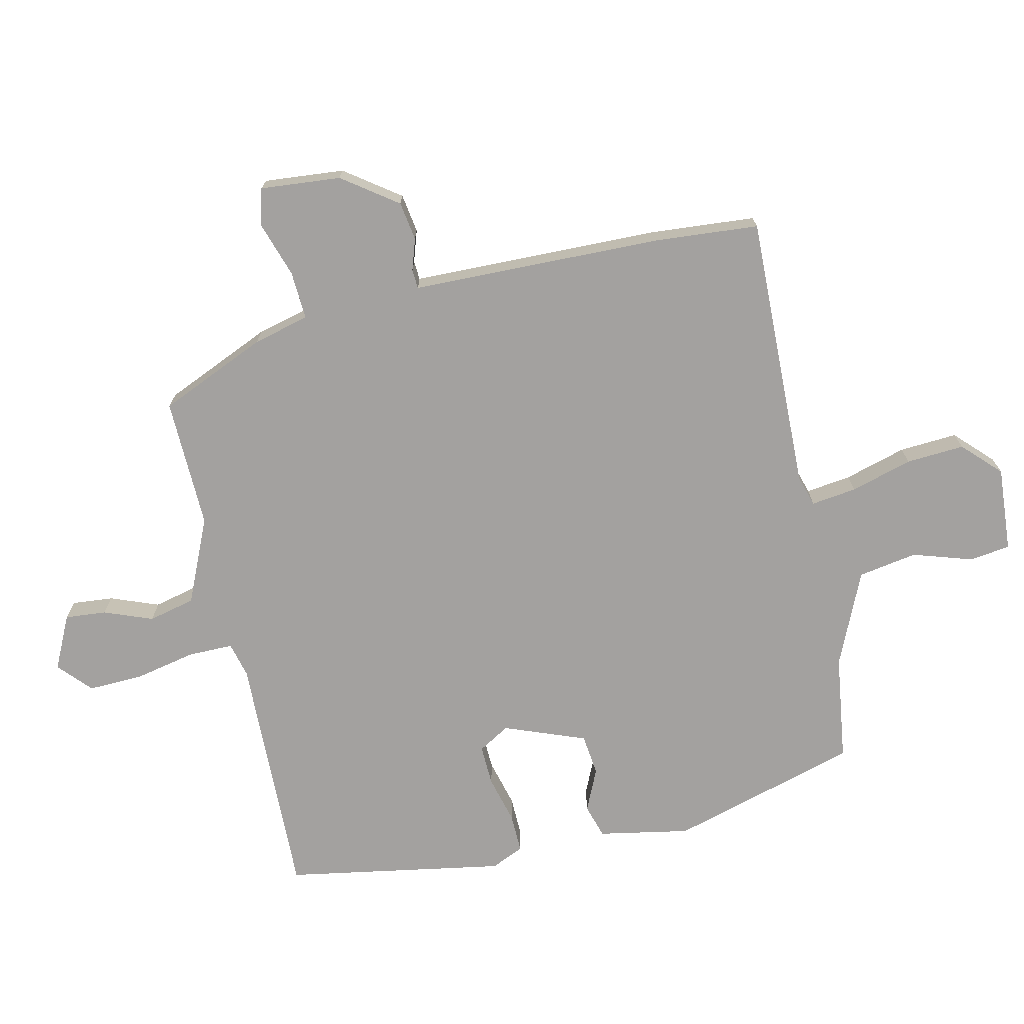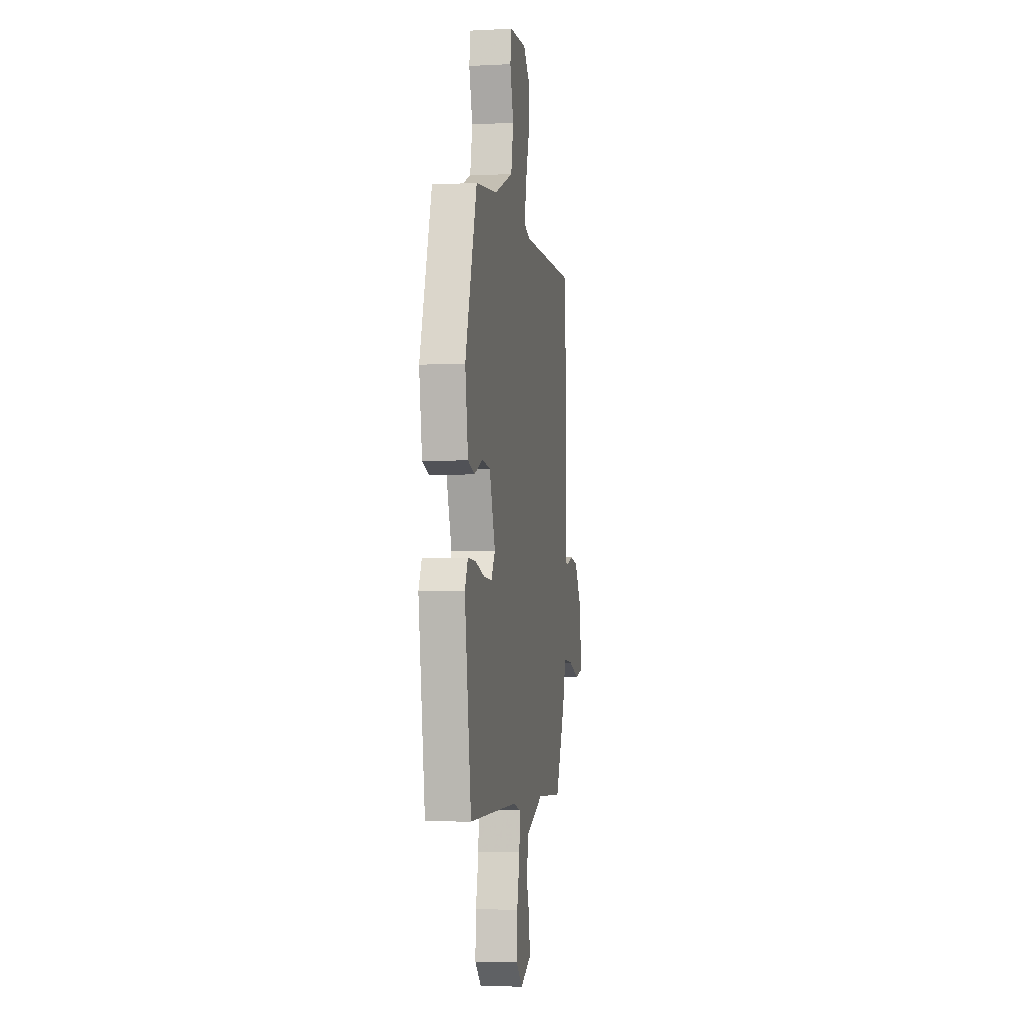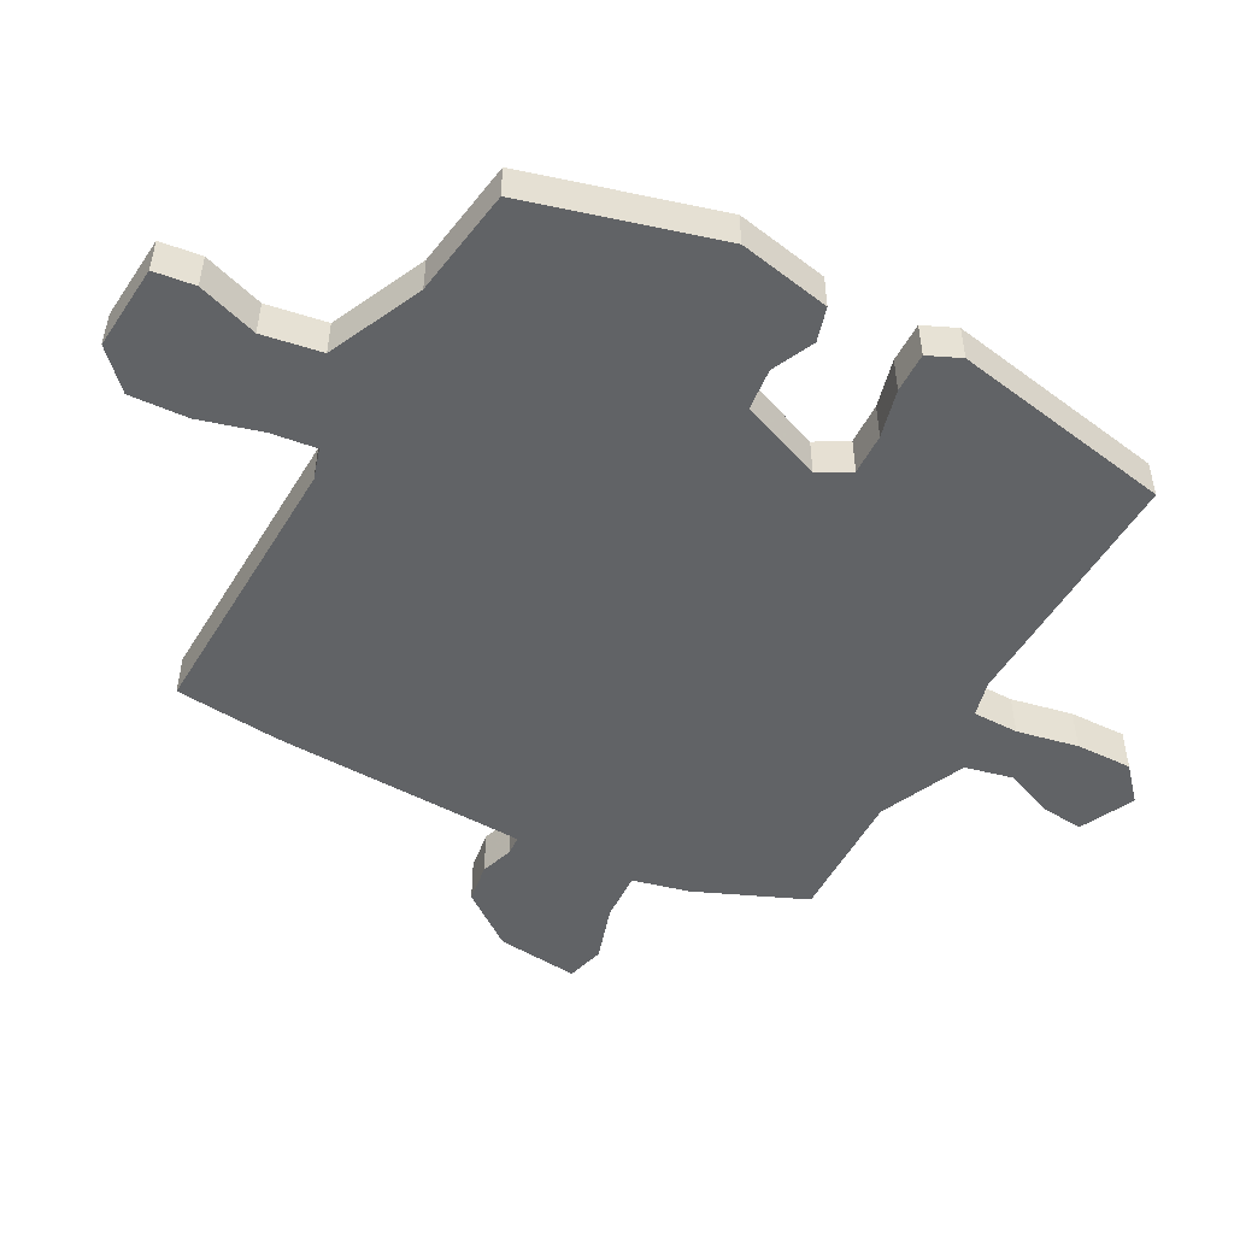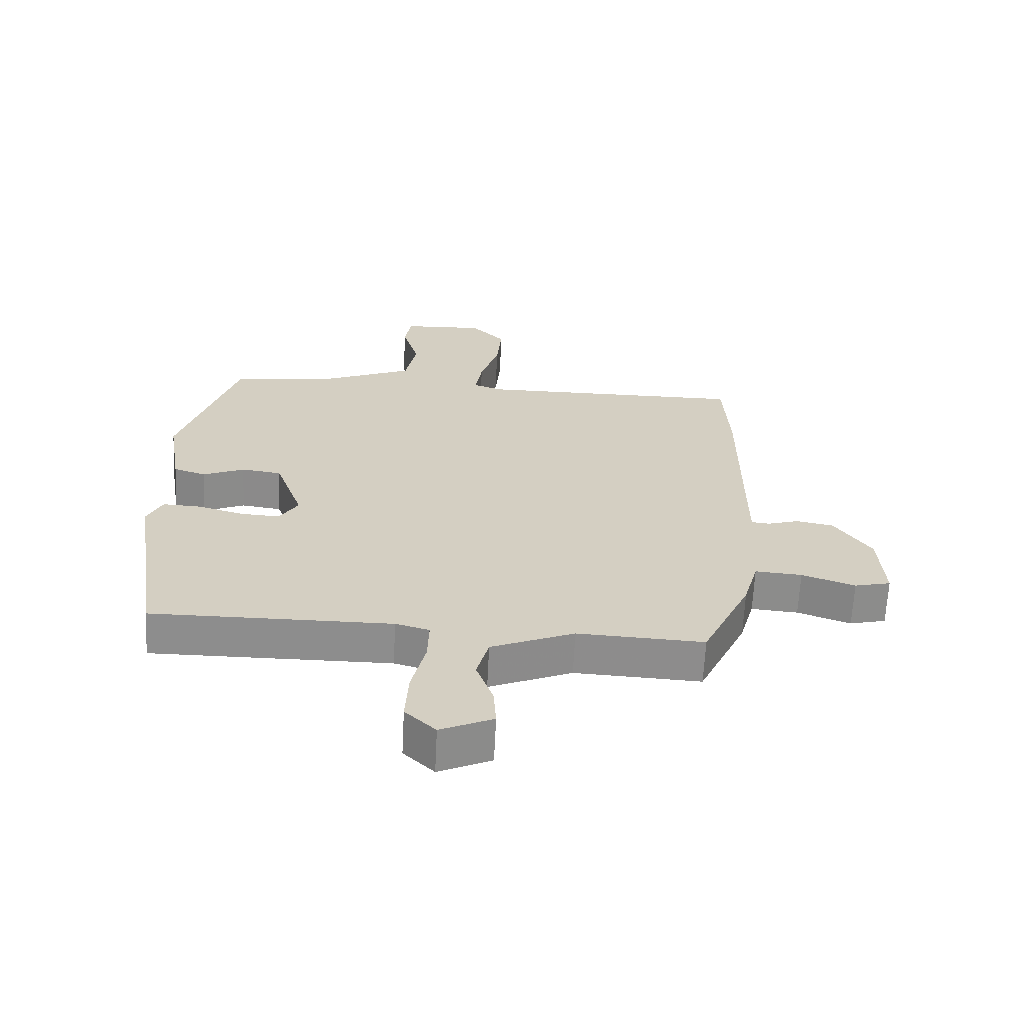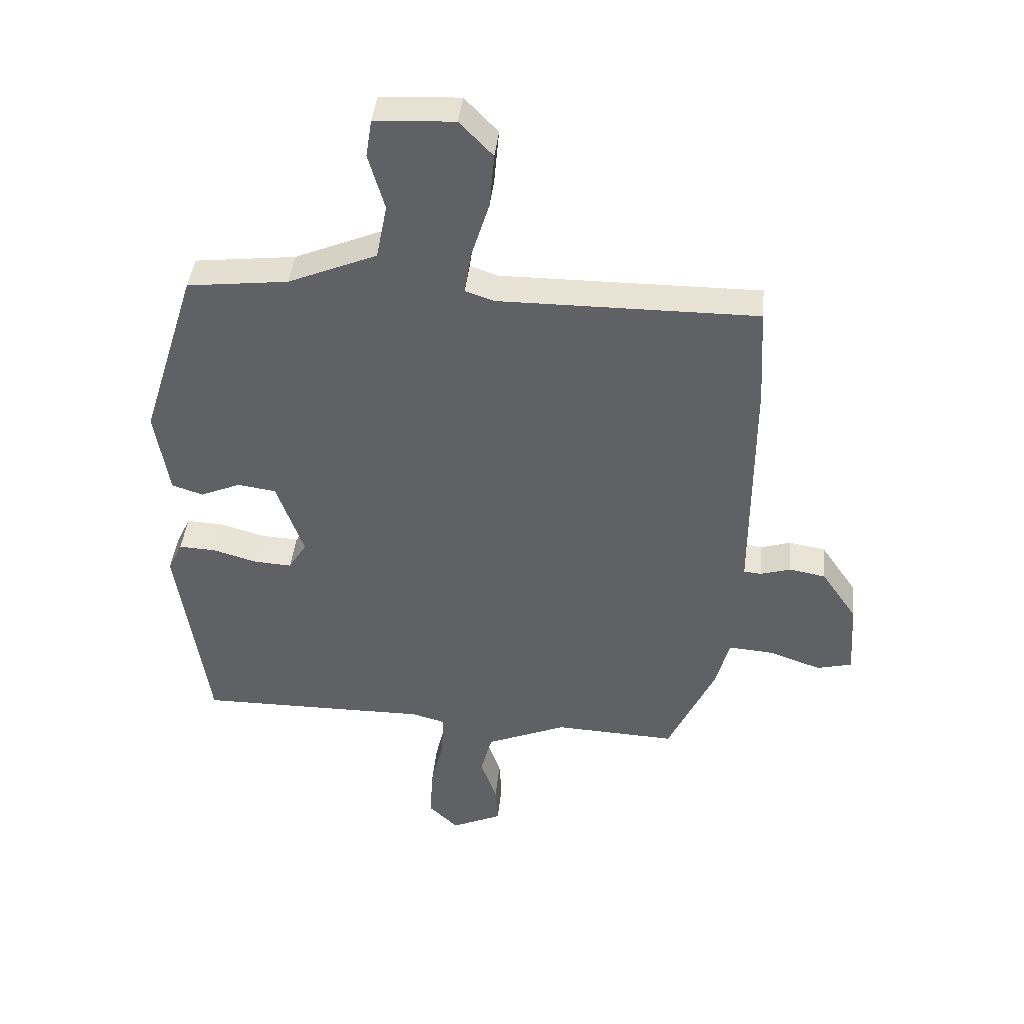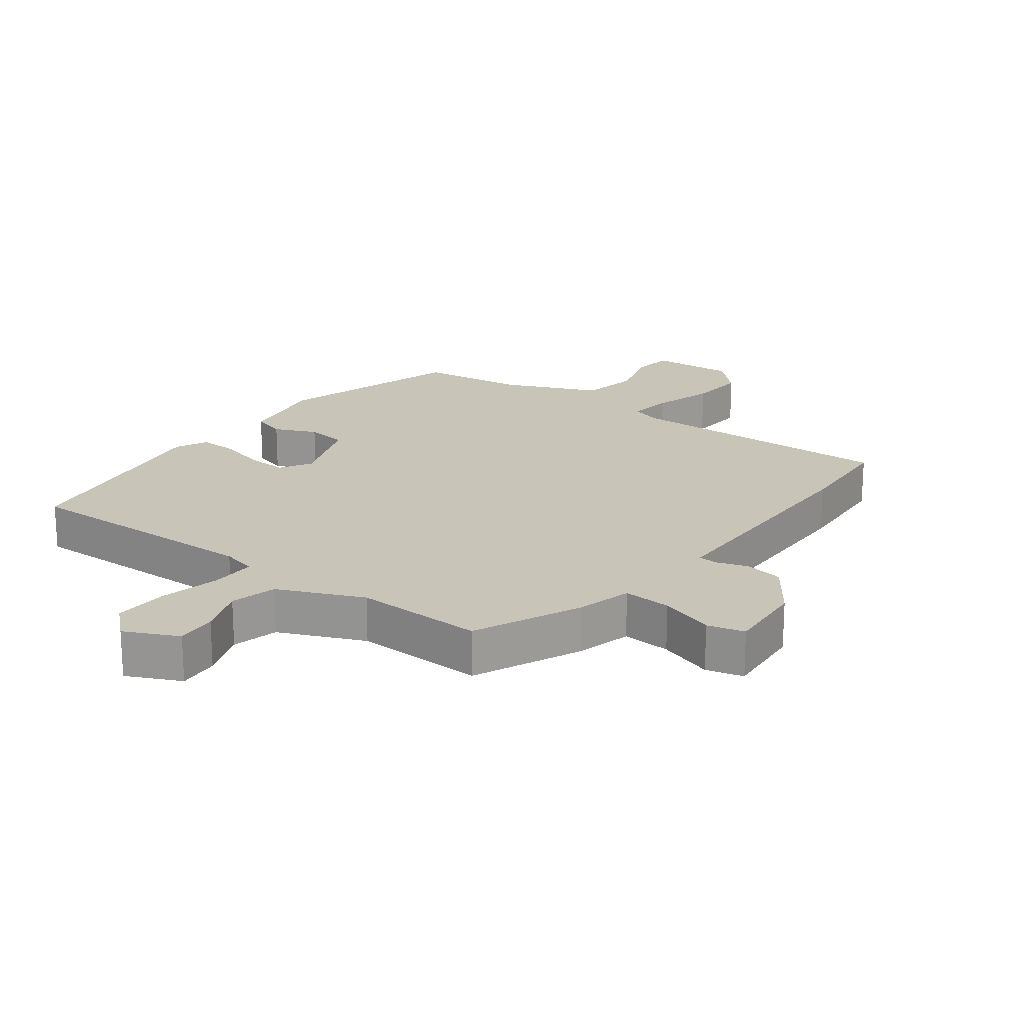
<metadata>
{"format":"obj","ext":"obj","renderer":"f3d","projection":"perspective","resolution":1024,"background":"white","views":[{"elev":-72.3,"azim":-78.7,"up":"+Y"},{"elev":-3.5,"azim":99.7,"up":"+Z"},{"elev":-50.8,"azim":59.6,"up":"+Y"},{"elev":-64.6,"azim":177.2,"up":"+Z"},{"elev":41.3,"azim":-174.3,"up":"+Z"},{"elev":20.2,"azim":-144.1,"up":"+Y"}]}
</metadata>
<code>
v -0.394 0.07 -0.477
v -0.471 0.07 -0.312
v -0.495 0.07 -0.226
v -0.57 0.07 -0.232
v -0.655 0.07 -0.262
v -0.713 0.07 -0.248
v -0.705 0.07 -0.123
v -0.646 0.07 -0.037
v -0.586 0.07 -0.026
v -0.536 0.07 -0.041
v -0.507 0.07 -0.038
v -0.507 0.07 0.031
v -0.508 0.07 0.351
v -0.499 0.07 0.513
v -0.071 0.07 0.512
v -0.023 0.07 0.528
v -0.034 0.07 0.598
v -0.064 0.07 0.693
v -0.072 0.07 0.783
v -0.017 0.07 0.84
v 0.115 0.07 0.834
v 0.125 0.07 0.771
v 0.098 0.07 0.678
v 0.116 0.07 0.587
v 0.263 0.07 0.526
v 0.43 0.07 0.507
v 0.521 0.07 0.217
v 0.498 0.07 0.075
v 0.446 0.07 0.058
v 0.38 0.07 0.086
v 0.316 0.07 0.077
v 0.271 0.07 -0.05
v 0.301 0.07 -0.098
v 0.364 0.07 -0.094
v 0.437 0.07 -0.073
v 0.498 0.07 -0.07
v 0.522 0.07 -0.12
v 0.471 0.07 -0.462
v 0.087 0.07 -0.461
v 0.033 0.07 -0.476
v 0.035 0.07 -0.546
v 0.057 0.07 -0.639
v 0.062 0.07 -0.725
v 0.013 0.07 -0.772
v -0.071 0.07 -0.734
v -0.067 0.07 -0.67
v -0.04 0.07 -0.594
v -0.059 0.07 -0.522
v -0.192 0.07 -0.467
v -0.394 0 -0.477
v -0.471 0 -0.312
v -0.495 0 -0.226
v -0.57 0 -0.232
v -0.655 0 -0.262
v -0.713 0 -0.248
v -0.705 0 -0.123
v -0.646 0 -0.037
v -0.586 0 -0.026
v -0.536 0 -0.041
v -0.507 0 -0.038
v -0.507 0 0.031
v -0.508 0 0.351
v -0.499 0 0.513
v -0.071 0 0.512
v -0.023 0 0.528
v -0.034 0 0.598
v -0.064 0 0.693
v -0.072 0 0.783
v -0.017 0 0.84
v 0.115 0 0.834
v 0.125 0 0.771
v 0.098 0 0.678
v 0.116 0 0.587
v 0.263 0 0.526
v 0.43 0 0.507
v 0.521 0 0.217
v 0.498 0 0.075
v 0.446 0 0.058
v 0.38 0 0.086
v 0.316 0 0.077
v 0.271 0 -0.05
v 0.301 0 -0.098
v 0.364 0 -0.094
v 0.437 0 -0.073
v 0.498 0 -0.07
v 0.522 0 -0.12
v 0.471 0 -0.462
v 0.087 0 -0.461
v 0.033 0 -0.476
v 0.035 0 -0.546
v 0.057 0 -0.639
v 0.062 0 -0.725
v 0.013 0 -0.772
v -0.071 0 -0.734
v -0.067 0 -0.67
v -0.04 0 -0.594
v -0.059 0 -0.522
v -0.192 0 -0.467
f 44 45 46 47
f 44 47 48
f 41 42 43 44
f 40 41 44 48
f 36 37 38 39
f 34 35 36 39
f 33 34 39 40
f 32 33 40 48
f 27 28 29 30
f 25 26 27 30
f 24 25 30 31
f 20 21 22 23
f 20 23 24
f 17 18 19 20
f 16 17 20 24
f 12 13 14 15
f 11 12 15 16
f 7 8 9 10
f 7 10 11
f 4 5 6 7
f 3 4 7 11
f 49 1 2 3
f 31 32 48 49
f 16 24 31 49
f 3 11 16 49
f 96 95 94 93
f 97 96 93
f 93 92 91 90
f 97 93 90 89
f 88 87 86 85
f 88 85 84 83
f 89 88 83 82
f 97 89 82 81
f 79 78 77 76
f 79 76 75 74
f 80 79 74 73
f 72 71 70 69
f 73 72 69
f 69 68 67 66
f 73 69 66 65
f 64 63 62 61
f 65 64 61 60
f 59 58 57 56
f 60 59 56
f 56 55 54 53
f 60 56 53 52
f 52 51 50 98
f 98 97 81 80
f 98 80 73 65
f 98 65 60 52
f 1 50 51 2
f 2 51 52 3
f 3 52 53 4
f 4 53 54 5
f 5 54 55 6
f 6 55 56 7
f 7 56 57 8
f 8 57 58 9
f 9 58 59 10
f 10 59 60 11
f 11 60 61 12
f 12 61 62 13
f 13 62 63 14
f 14 63 64 15
f 15 64 65 16
f 16 65 66 17
f 17 66 67 18
f 18 67 68 19
f 19 68 69 20
f 20 69 70 21
f 21 70 71 22
f 22 71 72 23
f 23 72 73 24
f 24 73 74 25
f 25 74 75 26
f 26 75 76 27
f 27 76 77 28
f 28 77 78 29
f 29 78 79 30
f 30 79 80 31
f 31 80 81 32
f 32 81 82 33
f 33 82 83 34
f 34 83 84 35
f 35 84 85 36
f 36 85 86 37
f 37 86 87 38
f 38 87 88 39
f 39 88 89 40
f 40 89 90 41
f 41 90 91 42
f 42 91 92 43
f 43 92 93 44
f 44 93 94 45
f 45 94 95 46
f 46 95 96 47
f 47 96 97 48
f 48 97 98 49
f 49 98 50 1

</code>
